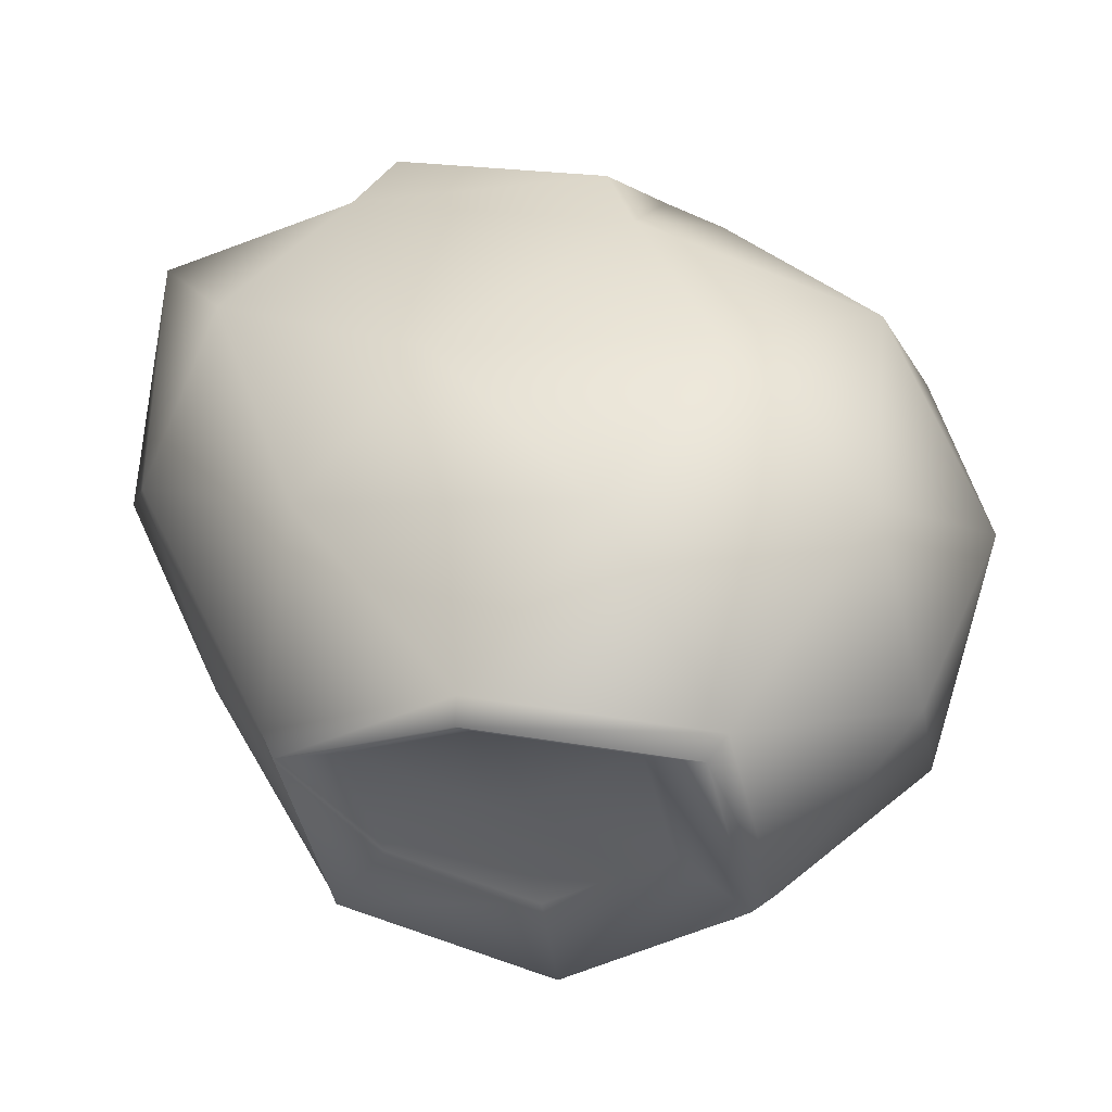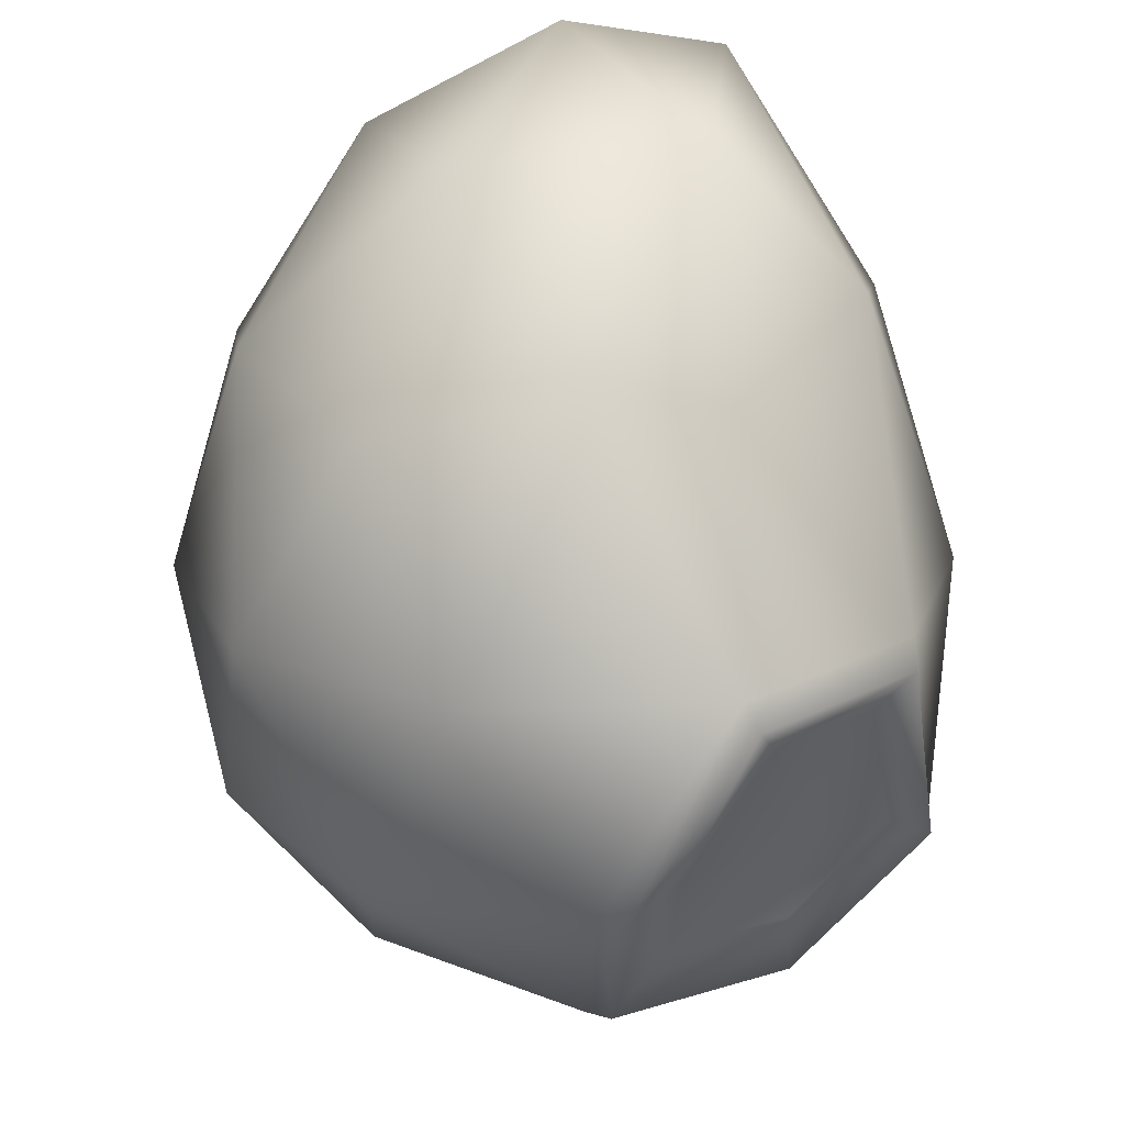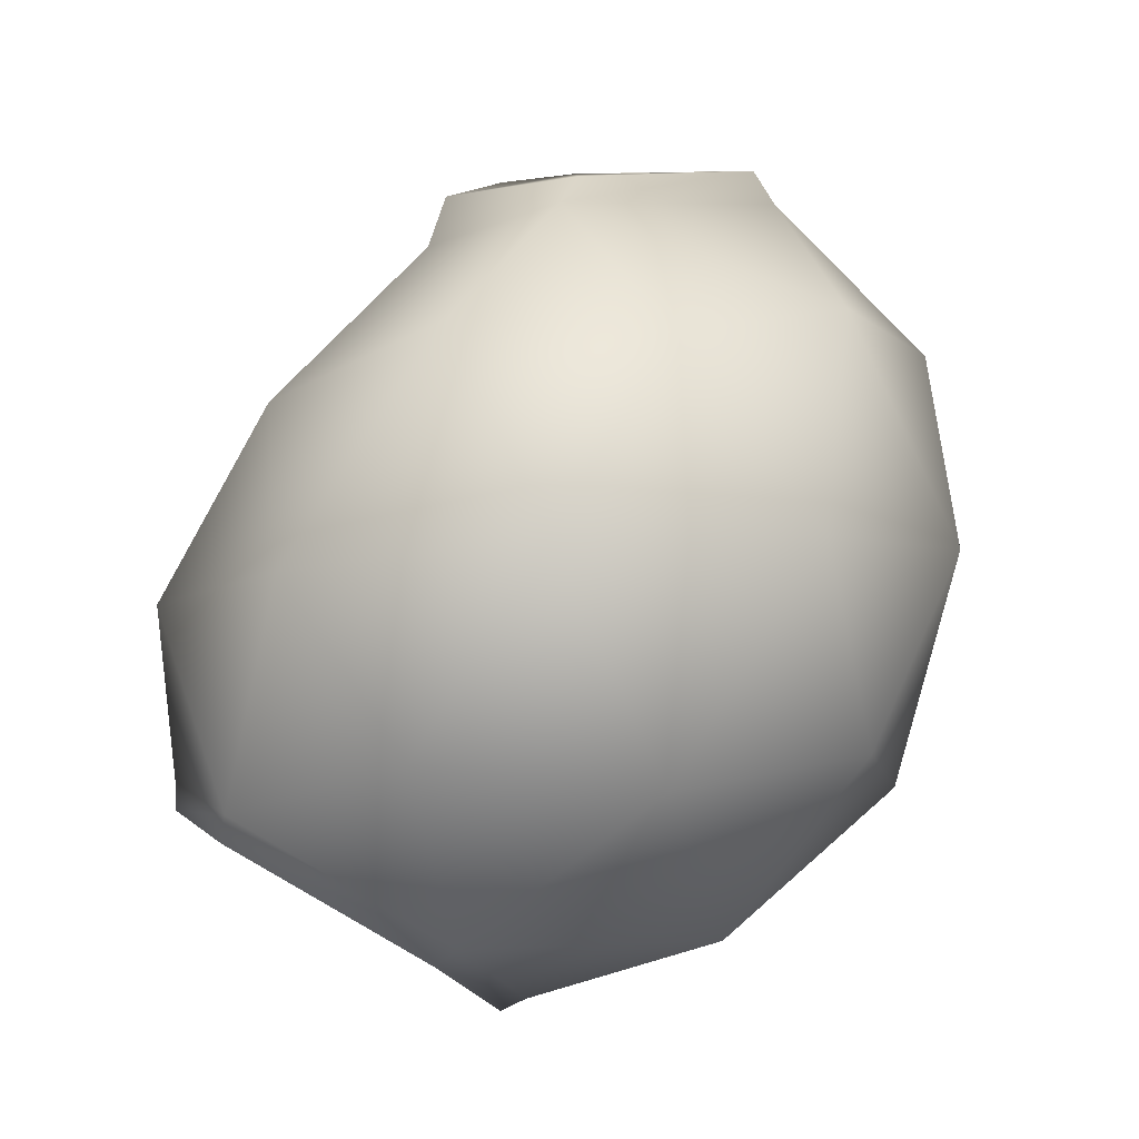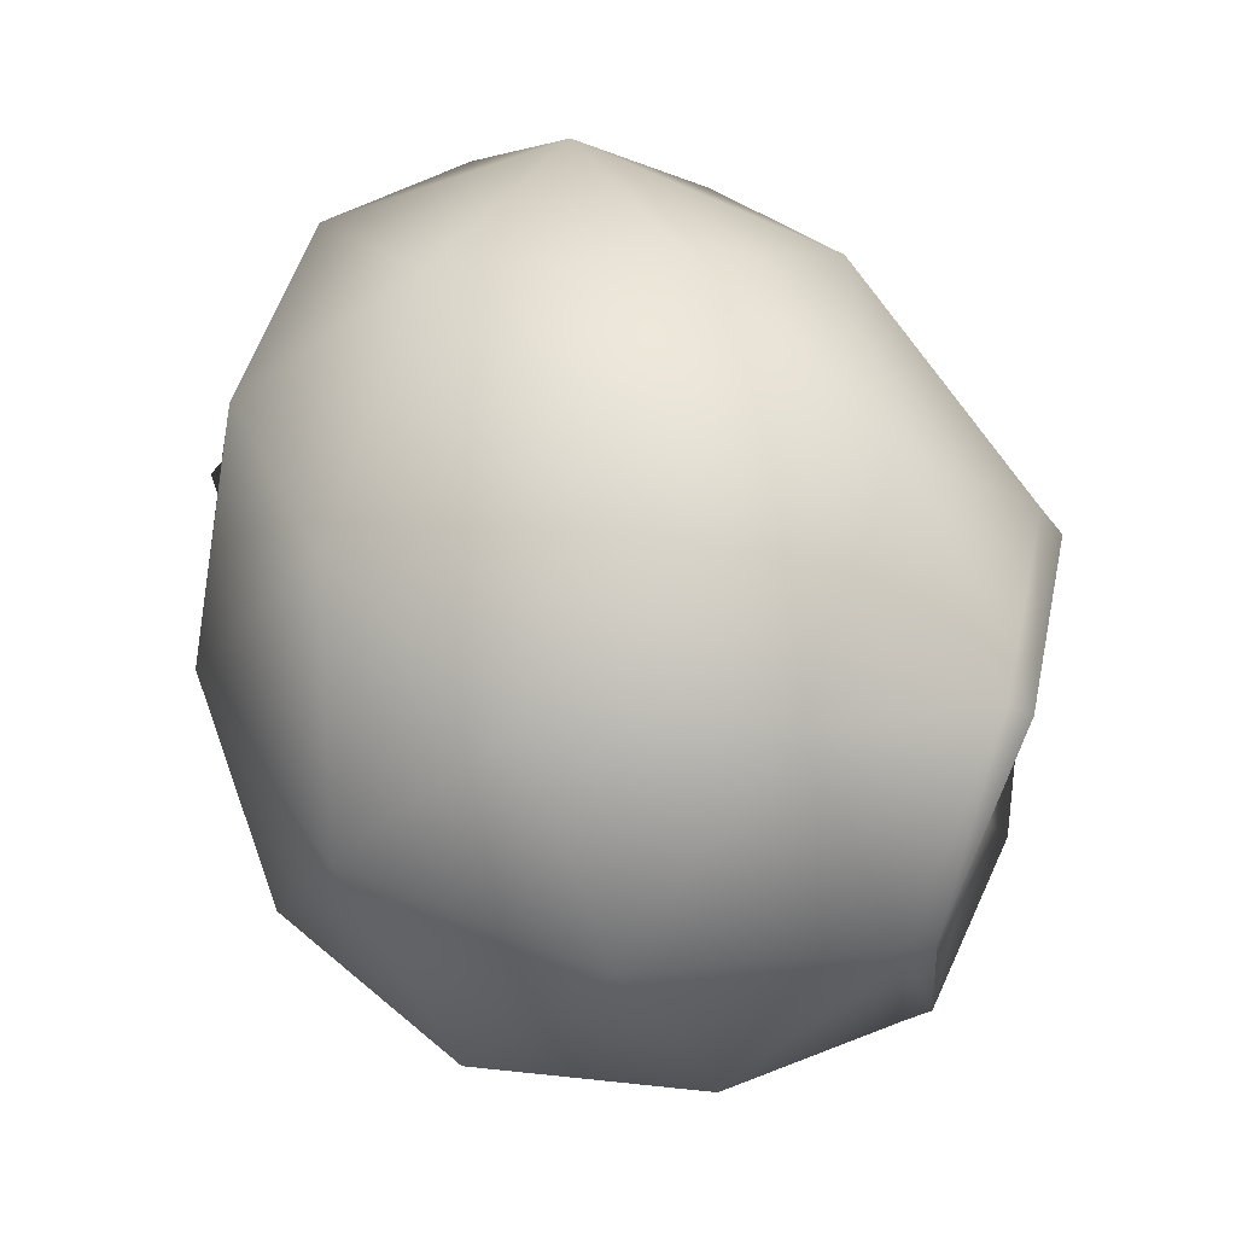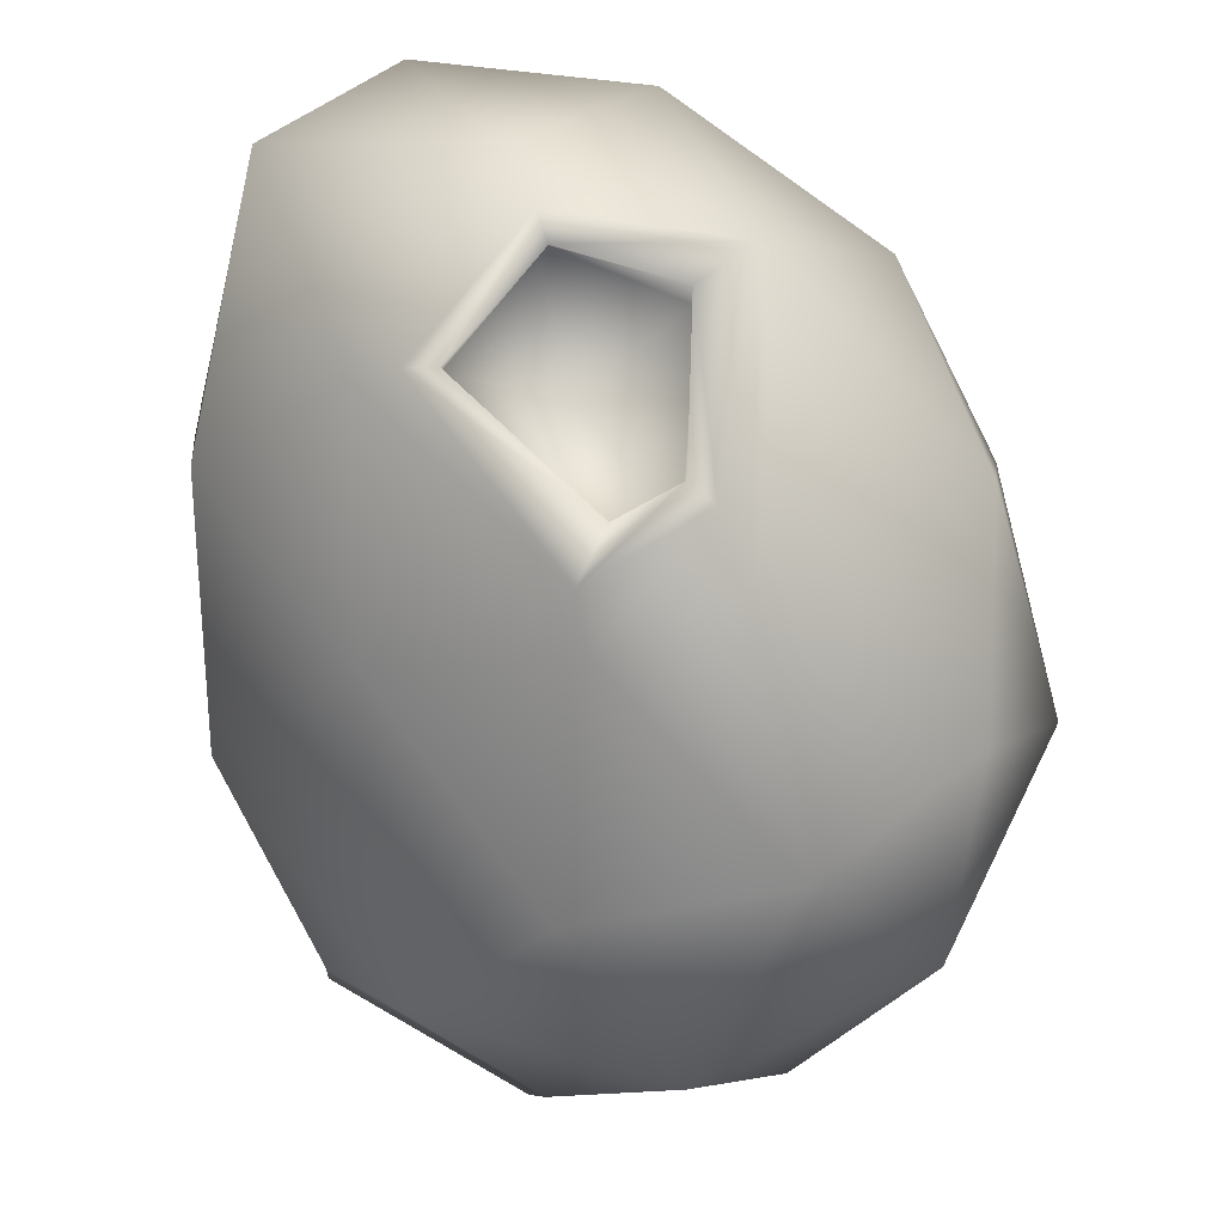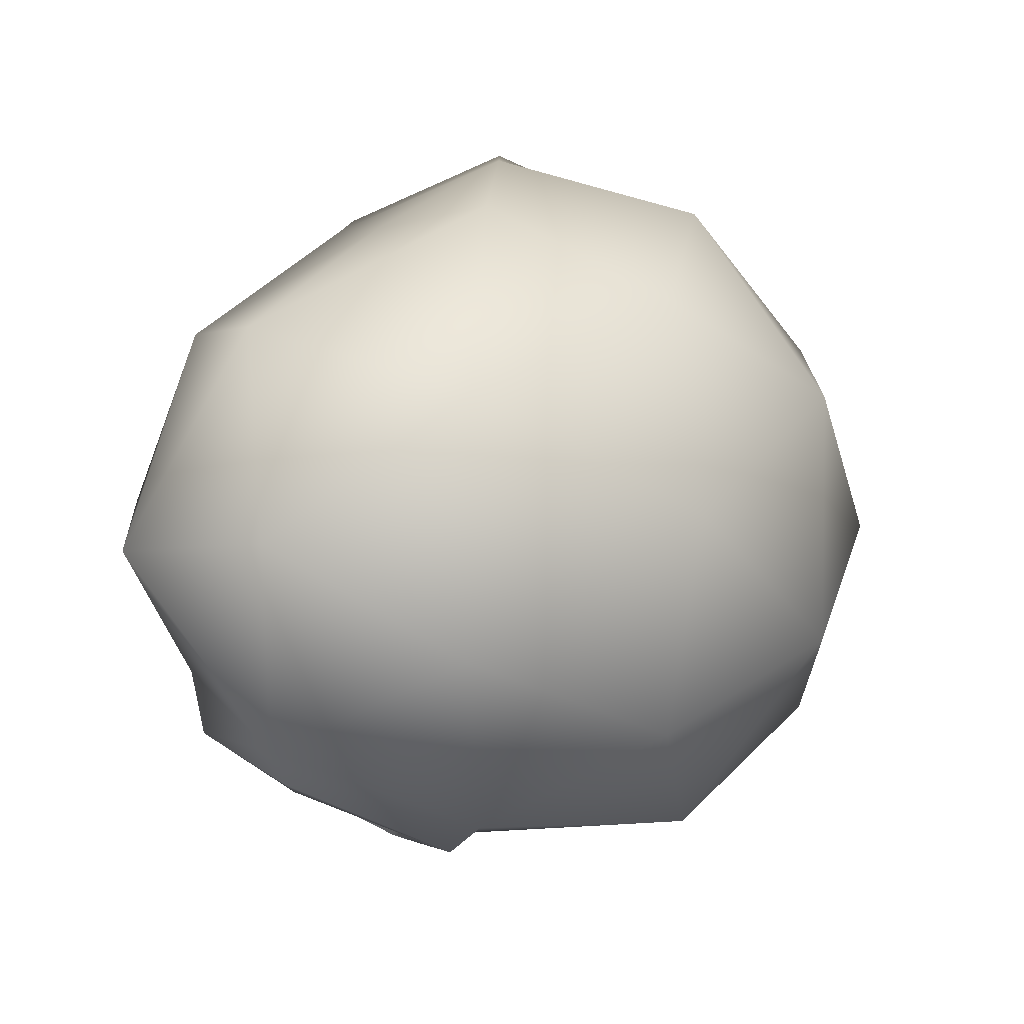
<metadata>
{"format":"obj","ext":"obj","renderer":"f3d","projection":"perspective","resolution":1024,"background":"white","views":[{"elev":-12.9,"azim":139.2,"up":"+Y"},{"elev":-46.1,"azim":15.1,"up":"+Y"},{"elev":-4.7,"azim":-146.9,"up":"+Y"},{"elev":7.2,"azim":-50.0,"up":"+Z"},{"elev":64.9,"azim":170.6,"up":"+Y"},{"elev":68.3,"azim":-152.4,"up":"+Z"}]}
</metadata>
<code>
o Icosphere
v -0.006469 -2.595 0.02295
v 1.267 -0.8085 1.909
v -0.7522 -1.007 2.381
v -2.332 -1.165 0.000596
v -0.7479 -1.236 -2.182
v 1.762 -1.306 -1.121
v 0.5622 1.772 2.938
v -1.929 1.306 1.553
v -1.855 1.063 -1.312
v 0.4982 0.8084 -1.823
v 2.02 1.296 0.8761
v -0.4356 -2.156 1.366
v 1.052 -2.112 0.9573
v 0.5919 -1.074 2.367
v 1.948 -1.33 0.4194
v -1.371 -2.216 0.000998
v -1.8 -1.339 1.336
v -0.4316 -2.238 -1.293
v -1.797 -1.379 -1.299
v 0.6245 -1.501 -2.019
v 2.041 0.3046 1.613
v 2.195 -0.1507 -0.1688
v -0.08711 0.392 3.033
v 1.379 0.5298 2.771
v -2.487 0.03119 0.8408
v -1.566 0.1642 2.281
v -1.566 -0.08525 -2.066
v -2.486 -0.01587 -0.7953
v 1.346 -0.2964 -1.778
v -0.09446 -0.2146 -2.472
v 1.443 2.029 2.349
v -0.782 1.748 2.553
v -2.164 1.364 0.07539
v -0.7841 1.143 -1.923
v 1.313 0.9209 -0.2599
v 0.1577 2.587 1.765
v 1.112 2.143 0.7742
v -1.116 2.272 1.125
v -0.7033 2.012 -0.6763
v 0.1532 1.827 -0.7836
v 0.6662 2.454 0.6008
v 0.03629 2.609 1.117
v -0.6505 2.478 0.8452
v -0.45 2.307 -0.148
v -0.0354 2.277 -0.2984
v 0.8649 2.438 0.6339
v 0.1772 2.166 -0.5716
v -0.5821 2.253 -0.2842
v -1.012 2.481 1.045
v 0.06796 2.633 1.317
v 0.6723 2.261 0.6684
v 0.05422 2.254 0.445
v 0.08388 2.429 1.254
v -0.6694 2.228 0.8767
v -0.4131 2.074 -0.2495
v 0.133 2.022 -0.3172
v 1.007 -1.786 -0.558
v 1.525 -1.452 -0.9556
v 0.1429 -2.031 -1.083
v 0.4146 -2.256 -0.24
v 0.7976 -1.581 -1.535
v 1.101 -1.945 0.3655
v 1.643 -1.465 0.03785
v -0.2647 -2.338 -1.272
v 0.1289 -2.668 -0.05433
v 0.713 -1.656 -1.944
v 1.766 -1.475 -1.114
v 1.109 -2.222 0.8107
v 1.938 -1.497 0.3127
f 1 13 12
f 2 13 15
f 1 12 16
f 1 16 18
f 15 13 68 69
f 2 15 21
f 3 14 23
f 4 17 25
f 5 19 27
f 6 20 29
f 2 21 24
f 3 23 26
f 4 25 28
f 5 27 30
f 6 29 22
f 7 31 36
f 8 32 38
f 9 33 39
f 10 34 40
f 11 35 37
f 38 36 50 49
f 37 35 40
f 35 10 40
f 37 40 47 46
f 40 34 39
f 34 9 39
f 39 38 49 48
f 39 33 38
f 33 8 38
f 36 37 46 50
f 38 32 36
f 32 7 36
f 40 39 48 47
f 36 31 37
f 31 11 37
f 22 35 11
f 22 29 35
f 29 10 35
f 30 34 10
f 30 27 34
f 27 9 34
f 28 33 9
f 28 25 33
f 25 8 33
f 26 32 8
f 26 23 32
f 23 7 32
f 24 31 7
f 24 21 31
f 21 11 31
f 29 30 10
f 29 20 30
f 20 5 30
f 27 28 9
f 27 19 28
f 19 4 28
f 25 26 8
f 25 17 26
f 17 3 26
f 23 24 7
f 23 14 24
f 14 2 24
f 21 22 11
f 21 15 22
f 15 6 22
f 1 18 64 65
f 13 1 65 68
f 18 5 20
f 18 19 5
f 18 16 19
f 16 4 19
f 16 17 4
f 16 12 17
f 12 3 17
f 20 6 67 66
f 6 15 69 67
f 18 20 66 64
f 12 14 3
f 12 13 14
f 13 2 14
f 43 42 53 54
f 41 45 56 51
f 44 43 54 55
f 42 41 51 53
f 45 44 55 56
f 45 41 46 47
f 44 45 47 48
f 43 44 48 49
f 42 43 49 50
f 41 42 50 46
f 51 56 52
f 56 55 52
f 55 54 52
f 54 53 52
f 53 51 52
f 60 59 57
f 57 61 58
f 57 59 61
f 63 57 58
f 63 62 57
f 62 60 57
f 59 60 65 64
f 58 61 66 67
f 60 62 68 65
f 63 58 67 69
f 61 59 64 66
f 62 63 69 68

</code>
